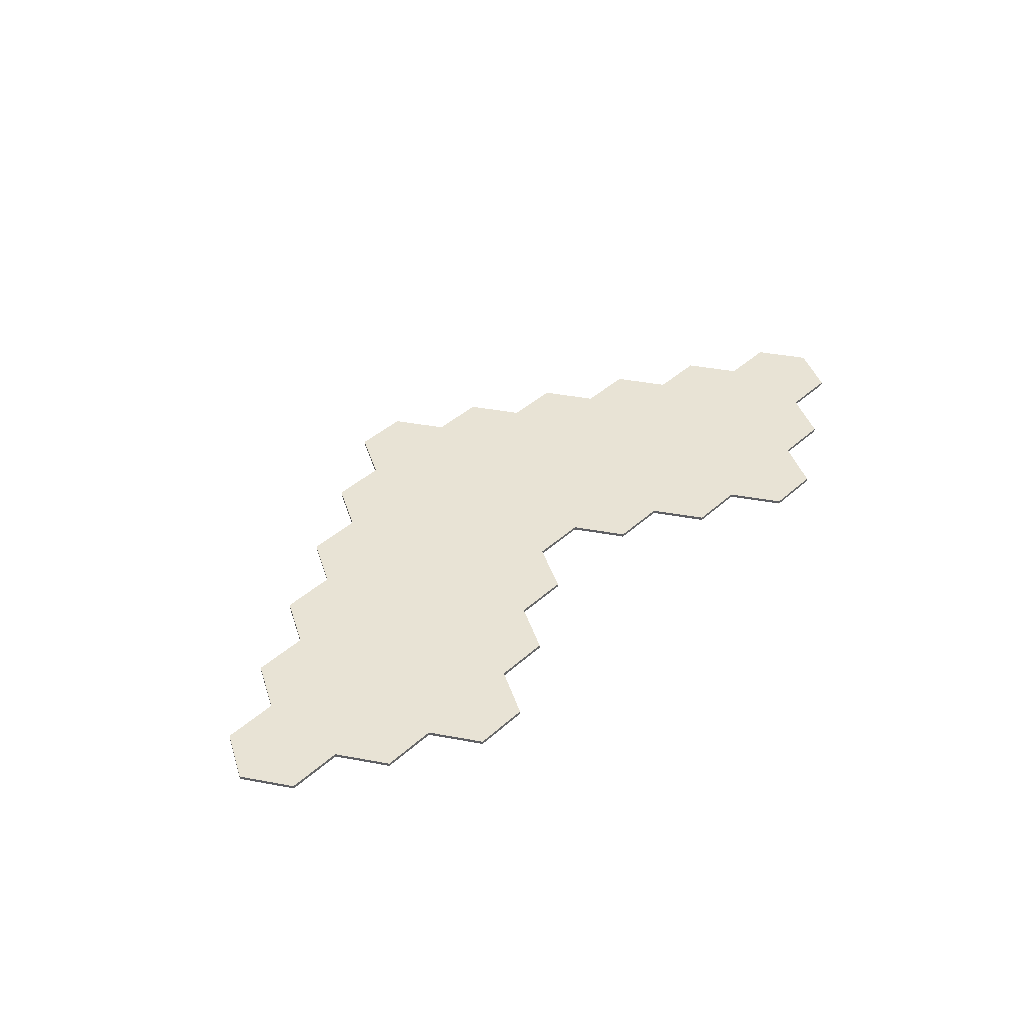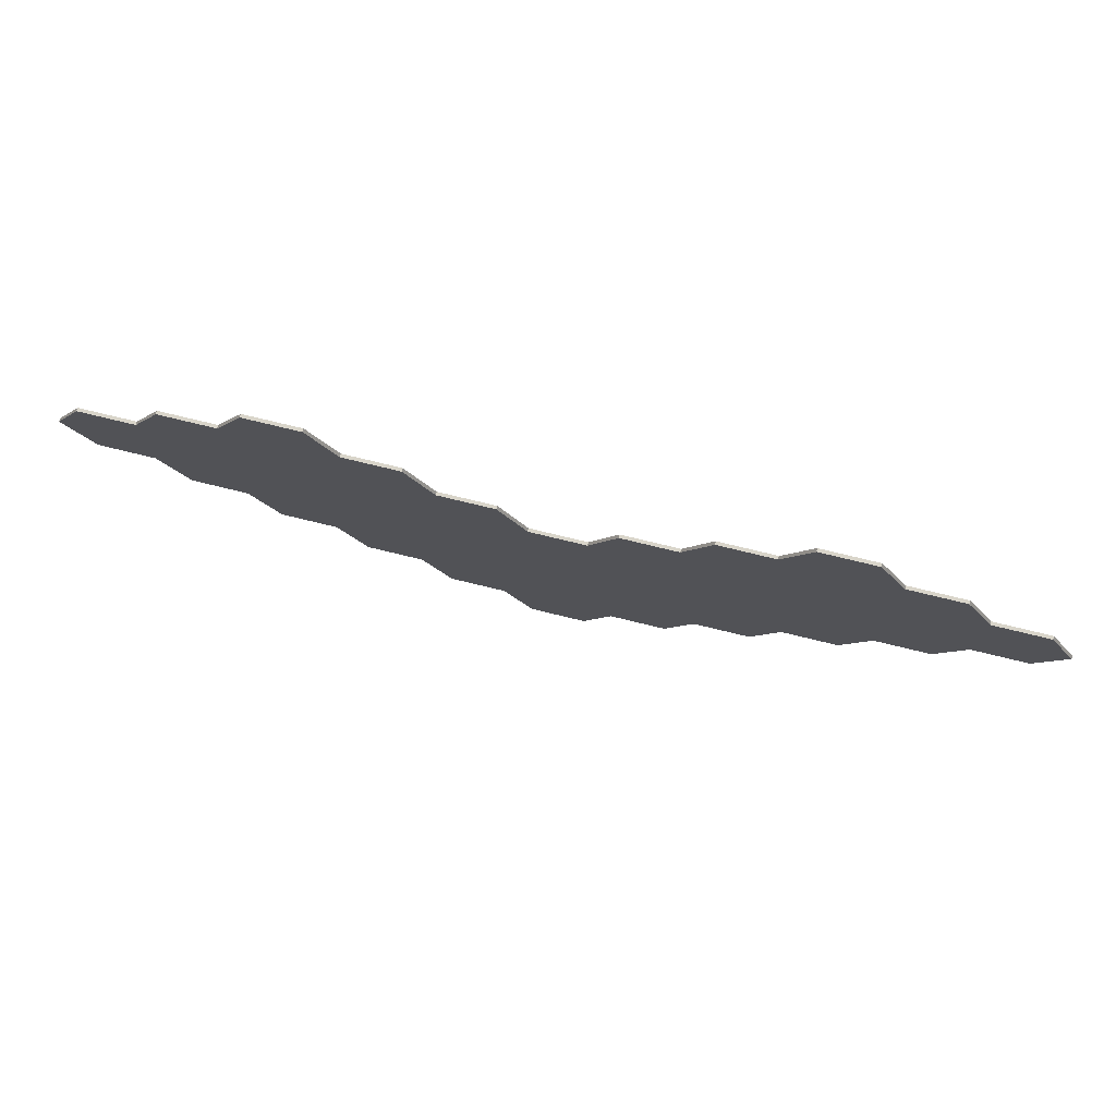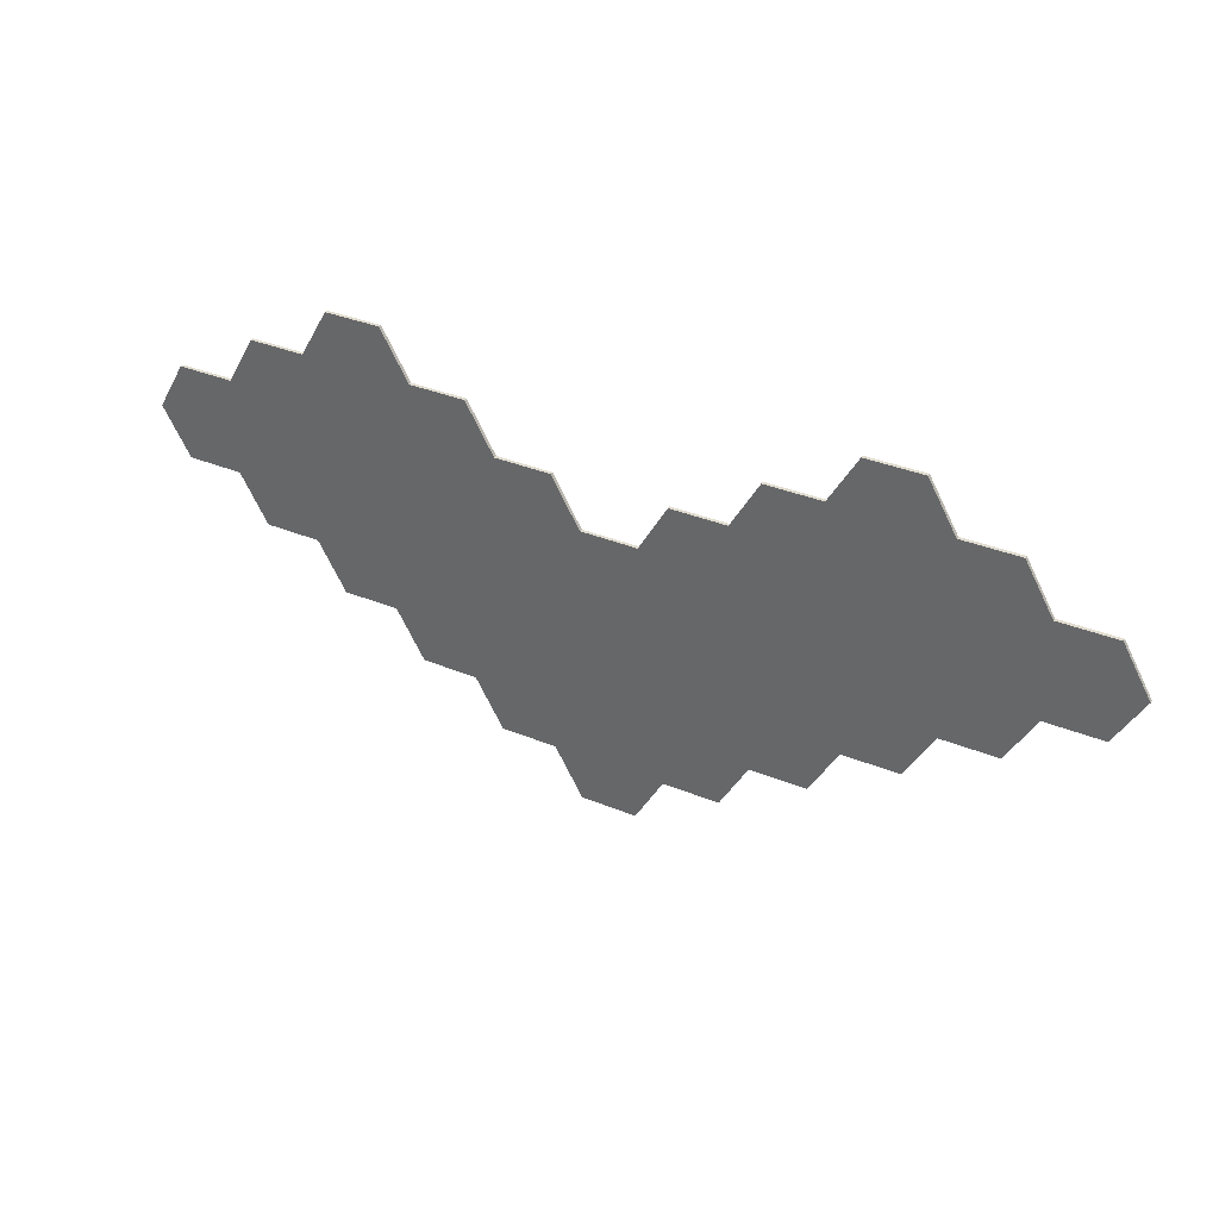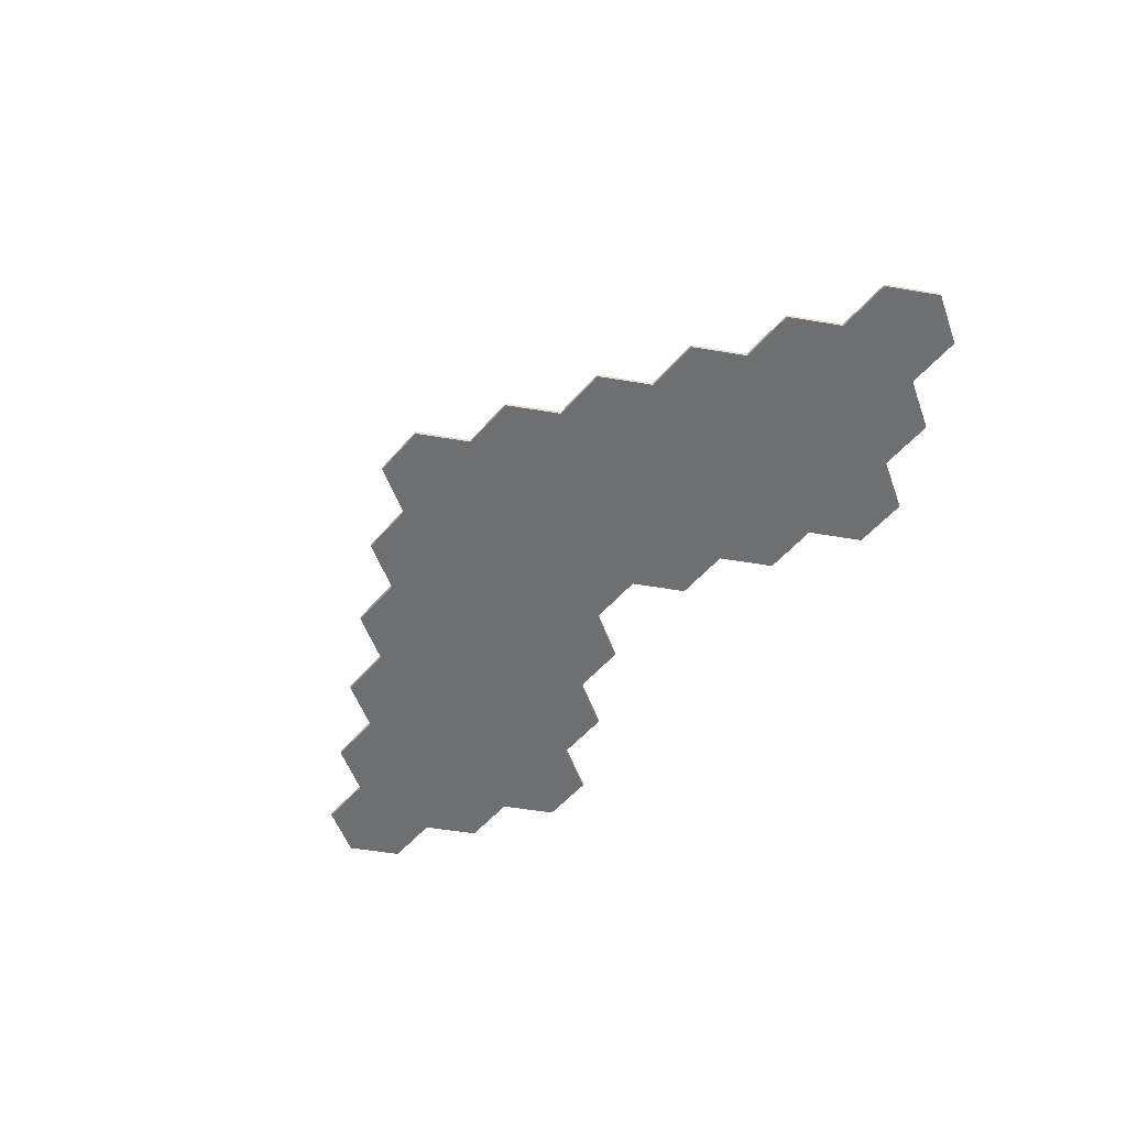
<metadata>
{"format":"obj","ext":"obj","renderer":"f3d","projection":"perspective","resolution":1024,"background":"white","views":[{"elev":41.2,"azim":-47.3,"up":"+Y"},{"elev":74.6,"azim":-166.3,"up":"+Z"},{"elev":34.3,"azim":29.2,"up":"+Z"},{"elev":-54.5,"azim":-130.1,"up":"+Y"}]}
</metadata>
<code>
v 2.75 0.03 0.433
v 2.75 0.03 0.433
v 2.75 0.03 0.433
v 1.75 0 -0.433
v 1.75 0 -0.433
v 1.75 0 -0.433
v 1.999 0.03 -0.8639
v 1.999 0.03 -0.8639
v 1.999 0.03 -0.8639
v 1.999 0.03 -0.8639
v -3.999 0 0.8639
v -3.999 0 0.8639
v -3.999 0 0.8639
v 0.9988 0 -1.73
v 0.9988 0 -1.73
v 0.9988 0 -1.73
v 1.25 0 -0.433
v 1.25 0 -0.433
v 1.25 0 -0.433
v -1.75 0 -0.433
v -1.75 0 -0.433
v -1.75 0 -0.433
v -1.751 0 1.297
v -1.751 0 1.297
v -1.751 0 1.297
v -1.751 0 1.297
v 1.251 0.03 1.297
v 1.251 0.03 1.297
v 1.251 0.03 1.297
v 3.249 0 -0.4308
v 3.249 0 -0.4308
v 3.249 0 -0.4308
v 0.2512 0 0.4308
v 0.2512 0 0.4308
v 0.2512 0 0.4308
v 0.2512 0 0.4308
v -2.499 0 -0.8639
v -2.499 0 -0.8639
v -2.499 0 -0.8639
v -2.5 0 0.866
v -2.5 0 0.866
v -2.5 0 0.866
v 0.5 0.03 0
v 0.5 0.03 0
v 0.5 0.03 0
v 2.749 0 -0.4308
v 2.749 0 -0.4308
v 2.749 0 -0.4308
v 2.749 0 -0.4308
v -2.5 0.03 0
v -2.5 0.03 0
v -2.5 0.03 0
v -0.5 0 -0.866
v -0.5 0 -0.866
v -0.5 0 -0.866
v -0.5012 0 0.8639
v -0.5012 0 0.8639
v -0.5012 0 0.8639
v 1.75 0 0.433
v 1.75 0 0.433
v 1.75 0 0.433
v 2.001 0 1.73
v 2.001 0 1.73
v 2.001 0 1.73
v -1.249 0 -1.297
v -1.249 0 -1.297
v -1.249 0 -1.297
v -1.249 0 -1.297
v -1.25 0 0.433
v -1.25 0 0.433
v -1.25 0 0.433
v 1.75 0.03 -0.433
v 1.75 0.03 -0.433
v 1.75 0.03 -0.433
v -1.25 0.03 -0.433
v -1.25 0.03 -0.433
v -1.25 0.03 -0.433
v -3.999 0.03 0.8639
v -3.999 0.03 0.8639
v -3.999 0.03 0.8639
v -1.75 0 0.433
v -1.75 0 0.433
v -1.75 0 0.433
v 0.9988 0.03 -1.73
v 0.9988 0.03 -1.73
v 0.9988 0.03 -1.73
v -1.751 0.03 1.297
v -1.751 0.03 1.297
v -1.751 0.03 1.297
v -1.751 0.03 1.297
v 3.249 0.03 -0.4308
v 3.249 0.03 -0.4308
v 3.249 0.03 -0.4308
v -2.749 0 1.297
v -2.749 0 1.297
v -2.749 0 1.297
v -2.749 0 1.297
v 0.2512 0.03 0.4308
v 0.2512 0.03 0.4308
v 0.2512 0.03 0.4308
v 0.2512 0.03 0.4308
v -2.499 0.03 -0.8639
v -2.499 0.03 -0.8639
v -2.499 0.03 -0.8639
v -2.5 0.03 0.866
v -2.5 0.03 0.866
v -2.5 0.03 0.866
v 2.499 0 1.73
v 2.499 0 1.73
v 2.499 0 1.73
v -0.5 0 0
v -0.5 0 0
v -0.5 0 0
v -3.249 0 1.297
v -3.249 0 1.297
v -3.249 0 1.297
v -0.5 0.03 -0.866
v -0.5 0.03 -0.866
v -0.5 0.03 -0.866
v -0.5012 0.03 0.8639
v -0.5012 0.03 0.8639
v -0.5012 0.03 0.8639
v 1.75 0.03 0.433
v 1.75 0.03 0.433
v 1.75 0.03 0.433
v -1.249 0.03 -1.297
v -1.249 0.03 -1.297
v -1.249 0.03 -1.297
v -1.249 0.03 -1.297
v -1.25 0.03 0.433
v -1.25 0.03 0.433
v -1.25 0.03 0.433
v 0.4988 0 -1.73
v 0.4988 0 -1.73
v 0.4988 0 -1.73
v 0.4988 0 -1.73
v -2.749 0.03 1.297
v -2.749 0.03 1.297
v -2.749 0.03 1.297
v -2.749 0.03 1.297
v -1 0 -0.866
v -1 0 -0.866
v -1 0 -0.866
v -1.001 0 0.8639
v -1.001 0 0.8639
v -1.001 0 0.8639
v -1.001 0 0.8639
v 1.25 0 0.433
v 1.25 0 0.433
v 1.25 0 0.433
v -1.749 0 -1.297
v -1.749 0 -1.297
v -1.749 0 -1.297
v 1.25 0.03 -0.433
v 1.25 0.03 -0.433
v 1.25 0.03 -0.433
v -1.75 0.03 -0.433
v -1.75 0.03 -0.433
v -1.75 0.03 -0.433
v 0.25 0 -1.299
v 0.25 0 -1.299
v 0.25 0 -1.299
v 0.4988 0.03 -1.73
v 0.4988 0.03 -1.73
v 0.4988 0.03 -1.73
v 0.4988 0.03 -1.73
v 2.5 0 0
v 2.5 0 0
v 2.5 0 0
v -0.4988 0 -1.73
v -0.4988 0 -1.73
v -0.4988 0 -1.73
v -0.4988 0 -1.73
v -0.2512 0 0.4308
v -0.2512 0 0.4308
v -0.2512 0 0.4308
v -0.2512 0 0.4308
v 2.749 0.03 -0.4308
v 2.749 0.03 -0.4308
v 2.749 0.03 -0.4308
v 2.749 0.03 -0.4308
v 1.749 0 -1.297
v 1.749 0 -1.297
v 1.749 0 -1.297
v 2 0 0
v 2 0 0
v 2 0 0
v -0.9988 0 -1.73
v -0.9988 0 -1.73
v -0.9988 0 -1.73
v -1 0 0
v -1 0 0
v -1 0 0
v 2.001 0.03 1.73
v 2.001 0.03 1.73
v 2.001 0.03 1.73
v 3.999 0 0.002165
v 3.999 0 0.002165
v 3.999 0 0.002165
v -1 0.03 -0.866
v -1 0.03 -0.866
v -1 0.03 -0.866
v -1.001 0.03 0.8639
v -1.001 0.03 0.8639
v -1.001 0.03 0.8639
v -1.001 0.03 0.8639
v 1.001 0 0.8639
v 1.001 0 0.8639
v 1.001 0 0.8639
v 1.001 0 0.8639
v 1.25 0.03 0.433
v 1.25 0.03 0.433
v 1.25 0.03 0.433
v -1.749 0.03 -1.297
v -1.749 0.03 -1.297
v -1.749 0.03 -1.297
v 3.499 0 0.002165
v 3.499 0 0.002165
v 3.499 0 0.002165
v 3.499 0 0.002165
v -1.75 0.03 0.433
v -1.75 0.03 0.433
v -1.75 0.03 0.433
v 3.249 0 1.297
v 3.249 0 1.297
v 3.249 0 1.297
v 0.25 0 -0.433
v 0.25 0 -0.433
v 0.25 0 -0.433
v 0.5012 0 0.8639
v 0.5012 0 0.8639
v 0.5012 0 0.8639
v 0.25 0.03 -1.299
v 0.25 0.03 -1.299
v 0.25 0.03 -1.299
v 2.5 0 0.866
v 2.5 0 0.866
v 2.5 0 0.866
v 2.5 0.03 0
v 2.5 0.03 0
v 2.5 0.03 0
v 2.499 0.03 1.73
v 2.499 0.03 1.73
v 2.499 0.03 1.73
v -0.4988 0.03 -1.73
v -0.4988 0.03 -1.73
v -0.4988 0.03 -1.73
v -0.4988 0.03 -1.73
v -0.5 0.03 0
v -0.5 0.03 0
v -0.5 0.03 0
v -3.249 0.03 1.297
v -3.249 0.03 1.297
v -3.249 0.03 1.297
v 1.749 0.03 -1.297
v 1.749 0.03 -1.297
v 1.749 0.03 -1.297
v -1 0.03 0
v -1 0.03 0
v -1 0.03 0
v 3.999 0.03 0.002165
v 3.999 0.03 0.002165
v 3.999 0.03 0.002165
v 1.001 0.03 0.8639
v 1.001 0.03 0.8639
v 1.001 0.03 0.8639
v 1.001 0.03 0.8639
v 3.25 0 0.433
v 3.25 0 0.433
v 3.25 0 0.433
v -0.25 0 -1.299
v -0.25 0 -1.299
v -0.25 0 -1.299
v 3.249 0.03 1.297
v 3.249 0.03 1.297
v 3.249 0.03 1.297
v -2.75 0 0.433
v -2.75 0 0.433
v -2.75 0 0.433
v -2.499 0 1.73
v -2.499 0 1.73
v -2.499 0 1.73
v 0.25 0.03 -0.433
v 0.25 0.03 -0.433
v 0.25 0.03 -0.433
v 2.5 0.03 0.866
v 2.5 0.03 0.866
v 2.5 0.03 0.866
v -3.499 0 0.002165
v -3.499 0 0.002165
v -3.499 0 0.002165
v -3.499 0 0.002165
v 4.247 0 0.433
v 4.247 0 0.433
v 4.247 0 0.433
v 1.249 0 -1.297
v 1.249 0 -1.297
v 1.249 0 -1.297
v 1.249 0 -1.297
v -3.999 0 0.002165
v -3.999 0 0.002165
v -3.999 0 0.002165
v -2.001 0 1.73
v -2.001 0 1.73
v -2.001 0 1.73
v 2.749 0 1.297
v 2.749 0 1.297
v 2.749 0 1.297
v 2.749 0 1.297
v -0.2487 0 -2.163
v -0.2487 0 -2.163
v -0.2487 0 -2.163
v -0.25 0 -0.433
v -0.25 0 -0.433
v -0.25 0 -0.433
v -2.749 0 -0.4308
v -2.749 0 -0.4308
v -2.749 0 -0.4308
v -2.749 0 -0.4308
v -0.25 0.03 -1.299
v -0.25 0.03 -1.299
v -0.25 0.03 -1.299
v -0.2512 0.03 0.4308
v -0.2512 0.03 0.4308
v -0.2512 0.03 0.4308
v -0.2512 0.03 0.4308
v 2 0 0.866
v 2 0 0.866
v 2 0 0.866
v -2.75 0.03 0.433
v -2.75 0.03 0.433
v -2.75 0.03 0.433
v 2 0.03 0
v 2 0.03 0
v 2 0.03 0
v -0.9988 0.03 -1.73
v -0.9988 0.03 -1.73
v -0.9988 0.03 -1.73
v 3.999 0 0.8639
v 3.999 0 0.8639
v 3.999 0 0.8639
v 1 0 -0.866
v 1 0 -0.866
v 1 0 -0.866
v -3.499 0.03 0.002165
v -3.499 0.03 0.002165
v -3.499 0.03 0.002165
v -3.499 0.03 0.002165
v 4.247 0.03 0.433
v 4.247 0.03 0.433
v 4.247 0.03 0.433
v 1.249 0.03 -1.297
v 1.249 0.03 -1.297
v 1.249 0.03 -1.297
v 1.249 0.03 -1.297
v -4.247 0 0.433
v -4.247 0 0.433
v -4.247 0 0.433
v 0.2487 0 -2.163
v 0.2487 0 -2.163
v 0.2487 0 -2.163
v 3.499 0.03 0.002165
v 3.499 0.03 0.002165
v 3.499 0.03 0.002165
v 3.499 0.03 0.002165
v 0.5012 0.03 0.8639
v 0.5012 0.03 0.8639
v 0.5012 0.03 0.8639
v 2.499 0 -0.8639
v 2.499 0 -0.8639
v 2.499 0 -0.8639
v 2.75 0 0.433
v 2.75 0 0.433
v 2.75 0 0.433
v 2.749 0.03 1.297
v 2.749 0.03 1.297
v 2.749 0.03 1.297
v 2.749 0.03 1.297
v -3.25 0 0.433
v -3.25 0 0.433
v -3.25 0 0.433
v -0.2487 0.03 -2.163
v -0.2487 0.03 -2.163
v -0.2487 0.03 -2.163
v -0.25 0.03 -0.433
v -0.25 0.03 -0.433
v -0.25 0.03 -0.433
v 1.751 0 1.297
v 1.751 0 1.297
v 1.751 0 1.297
v 1.751 0 1.297
v 2 0.03 0.866
v 2 0.03 0.866
v 2 0.03 0.866
v 1 0 0
v 1 0 0
v 1 0 0
v 1.251 0 1.297
v 1.251 0 1.297
v 1.251 0 1.297
v 3.999 0.03 0.8639
v 3.999 0.03 0.8639
v 3.999 0.03 0.8639
v -2 0 0
v -2 0 0
v -2 0 0
v 1 0.03 -0.866
v 1 0.03 -0.866
v 1 0.03 -0.866
v 3.25 0.03 0.433
v 3.25 0.03 0.433
v 3.25 0.03 0.433
v -2.5 0 0
v -2.5 0 0
v -2.5 0 0
v 0.2487 0.03 -2.163
v 0.2487 0.03 -2.163
v 0.2487 0.03 -2.163
v -2.499 0.03 1.73
v -2.499 0.03 1.73
v -2.499 0.03 1.73
v 2.499 0.03 -0.8639
v 2.499 0.03 -0.8639
v 2.499 0.03 -0.8639
v -3.249 0 -0.4308
v -3.249 0 -0.4308
v -3.249 0 -0.4308
v -3.499 0 0.8639
v -3.499 0 0.8639
v -3.499 0 0.8639
v -3.499 0 0.8639
v -3.25 0.03 0.433
v -3.25 0.03 0.433
v -3.25 0.03 0.433
v -1.25 0 -0.433
v -1.25 0 -0.433
v -1.25 0 -0.433
v -1.251 0 1.297
v -1.251 0 1.297
v -1.251 0 1.297
v 1.751 0.03 1.297
v 1.751 0.03 1.297
v 1.751 0.03 1.297
v 1.751 0.03 1.297
v 3.499 0 0.8639
v 3.499 0 0.8639
v 3.499 0 0.8639
v 3.499 0 0.8639
v 0.5 0 -0.866
v 0.5 0 -0.866
v 0.5 0 -0.866
v -3.999 0.03 0.002165
v -3.999 0.03 0.002165
v -3.999 0.03 0.002165
v -1.999 0 -0.8639
v -1.999 0 -0.8639
v -1.999 0 -0.8639
v -1.999 0 -0.8639
v -2 0 0.866
v -2 0 0.866
v -2 0 0.866
v 1 0.03 0
v 1 0.03 0
v 1 0.03 0
v -2 0.03 0
v -2 0.03 0
v -2 0.03 0
v -2.001 0.03 1.73
v -2.001 0.03 1.73
v -2.001 0.03 1.73
v 1.999 0 -0.8639
v 1.999 0 -0.8639
v 1.999 0 -0.8639
v 1.999 0 -0.8639
v -2.749 0.03 -0.4308
v -2.749 0.03 -0.4308
v -2.749 0.03 -0.4308
v -2.749 0.03 -0.4308
v -3.249 0.03 -0.4308
v -3.249 0.03 -0.4308
v -3.249 0.03 -0.4308
v -3.499 0.03 0.8639
v -3.499 0.03 0.8639
v -3.499 0.03 0.8639
v -3.499 0.03 0.8639
v -1.251 0.03 1.297
v -1.251 0.03 1.297
v -1.251 0.03 1.297
v 0.5 0 0
v 0.5 0 0
v 0.5 0 0
v -4.247 0.03 0.433
v -4.247 0.03 0.433
v -4.247 0.03 0.433
v 3.499 0.03 0.8639
v 3.499 0.03 0.8639
v 3.499 0.03 0.8639
v 3.499 0.03 0.8639
v 0.5 0.03 -0.866
v 0.5 0.03 -0.866
v 0.5 0.03 -0.866
v -1.999 0.03 -0.8639
v -1.999 0.03 -0.8639
v -1.999 0.03 -0.8639
v -1.999 0.03 -0.8639
v -2 0.03 0.866
v -2 0.03 0.866
v -2 0.03 0.866
f 385 249 323
f 313 174 111
f 323 43 385
f 313 489 174
f 313 227 489
f 43 283 385
f 449 490 228
f 499 284 44
f 450 229 314
f 386 285 500
f 271 160 450
f 500 233 320
f 271 450 314
f 386 500 320
f 133 451 161
f 163 234 501
f 321 235 164
f 134 162 272
f 489 33 174
f 323 98 43
f 99 175 34
f 99 324 175
f 382 416 359
f 382 359 310
f 417 135 360
f 417 165 135
f 164 418 383
f 311 361 134
f 311 134 272
f 321 164 383
f 311 272 170
f 245 384 312
f 245 312 171
f 383 246 321
f 17 148 395
f 154 462 211
f 491 149 230
f 366 212 45
f 212 463 45
f 491 396 149
f 44 464 155
f 18 397 490
f 449 342 18
f 155 407 499
f 44 155 499
f 449 18 490
f 297 19 344
f 353 409 156
f 84 355 299
f 84 299 14
f 8 369 472
f 256 471 183
f 8 422 369
f 256 7 471
f 265 231 208
f 265 367 231
f 149 207 230
f 366 264 212
f 368 36 232
f 491 230 35
f 368 101 36
f 45 100 366
f 501 408 352
f 296 343 451
f 166 86 16
f 166 16 136
f 133 296 451
f 501 352 163
f 352 85 163
f 133 15 296
f 442 28 399
f 442 399 389
f 327 388 398
f 27 441 392
f 242 62 108
f 242 194 62
f 211 125 334
f 186 61 148
f 185 328 59
f 333 123 393
f 150 60 327
f 392 124 213
f 27 392 213
f 150 327 398
f 150 398 210
f 213 267 27
f 29 266 209
f 29 209 400
f 474 187 6
f 10 74 335
f 156 72 9
f 473 4 19
f 334 73 154
f 17 5 186
f 17 186 148
f 211 334 154
f 9 257 353
f 297 184 473
f 297 473 19
f 156 9 353
f 354 255 182
f 354 182 298
f 196 444 391
f 196 391 64
f 329 63 390
f 394 443 195
f 195 243 375
f 306 109 63
f 195 375 394
f 329 306 63
f 372 308 236
f 1 286 377
f 376 244 110
f 376 110 307
f 375 287 394
f 329 237 306
f 393 288 2
f 373 238 328
f 2 239 333
f 185 167 373
f 393 2 333
f 185 373 328
f 179 241 3
f 47 374 169
f 46 168 187
f 335 240 178
f 423 48 370
f 423 180 48
f 181 32 49
f 181 93 32
f 474 371 46
f 178 424 10
f 335 178 10
f 474 46 187
f 274 378 309
f 274 309 224
f 445 225 308
f 377 275 495
f 377 495 1
f 372 445 308
f 495 410 1
f 372 268 445
f 362 411 497
f 217 447 269
f 496 226 446
f 496 276 226
f 91 219 30
f 91 364 219
f 218 270 374
f 3 412 363
f 47 31 218
f 363 92 179
f 3 363 179
f 47 218 374
f 293 339 447
f 497 401 349
f 402 448 340
f 402 498 448
f 349 261 362
f 217 197 293
f 365 198 220
f 365 262 198
f 497 349 362
f 217 293 447
f 350 341 294
f 350 403 341
f 263 351 295
f 263 295 199
f 320 117 386
f 271 314 53
f 387 118 200
f 141 54 315
f 258 250 387
f 315 112 191
f 141 315 191
f 258 387 200
f 325 120 56
f 325 56 176
f 192 113 177
f 326 251 259
f 121 203 144
f 121 144 57
f 177 58 145
f 204 122 326
f 204 326 259
f 192 177 145
f 188 142 65
f 126 336 189
f 337 127 201
f 126 189 66
f 188 273 142
f 273 55 142
f 201 322 337
f 201 119 322
f 338 247 172
f 338 172 190
f 188 173 273
f 322 248 337
f 87 486 205
f 146 438 23
f 81 146 23
f 87 205 221
f 205 130 221
f 81 69 146
f 487 24 439
f 487 88 24
f 192 145 70
f 259 131 204
f 20 193 82
f 193 71 82
f 20 435 193
f 260 75 157
f 222 260 157
f 222 132 260
f 141 191 436
f 200 76 258
f 206 488 440
f 206 440 147
f 157 465 222
f 20 82 404
f 151 67 143
f 214 128 68
f 202 129 215
f 214 68 152
f 151 21 457
f 215 504 158
f 503 216 153
f 503 153 456
f 151 143 21
f 158 202 215
f 158 77 202
f 143 437 21
f 469 419 280
f 469 280 304
f 89 468 303
f 89 303 25
f 105 506 223
f 90 507 106
f 83 459 40
f 41 460 26
f 420 470 90
f 26 305 281
f 41 26 281
f 420 90 106
f 221 508 87
f 81 23 461
f 421 138 95
f 421 95 282
f 41 281 94
f 106 137 420
f 140 115 97
f 140 253 115
f 252 139 107
f 42 96 114
f 413 405 83
f 223 466 50
f 105 223 50
f 413 83 40
f 107 331 432
f 379 278 42
f 379 42 114
f 413 40 277
f 50 330 105
f 252 107 432
f 102 502 455
f 102 455 37
f 159 505 103
f 38 458 22
f 51 467 159
f 22 406 414
f 38 22 414
f 51 159 103
f 103 475 51
f 38 414 316
f 476 39 317
f 476 104 39
f 254 483 429
f 254 429 116
f 379 114 428
f 432 482 252
f 479 477 318
f 479 318 425
f 426 319 415
f 52 478 480
f 433 332 52
f 433 52 480
f 426 415 380
f 415 279 380
f 426 380 289
f 480 345 433
f 346 481 427
f 346 427 290
f 453 292 301
f 453 348 292
f 78 484 434
f 78 434 452
f 300 11 356
f 300 291 381
f 381 430 11
f 434 347 452
f 452 492 78
f 494 302 358
f 494 454 302
f 300 381 11
f 80 493 357
f 80 357 13
f 485 12 431
f 485 79 12

</code>
